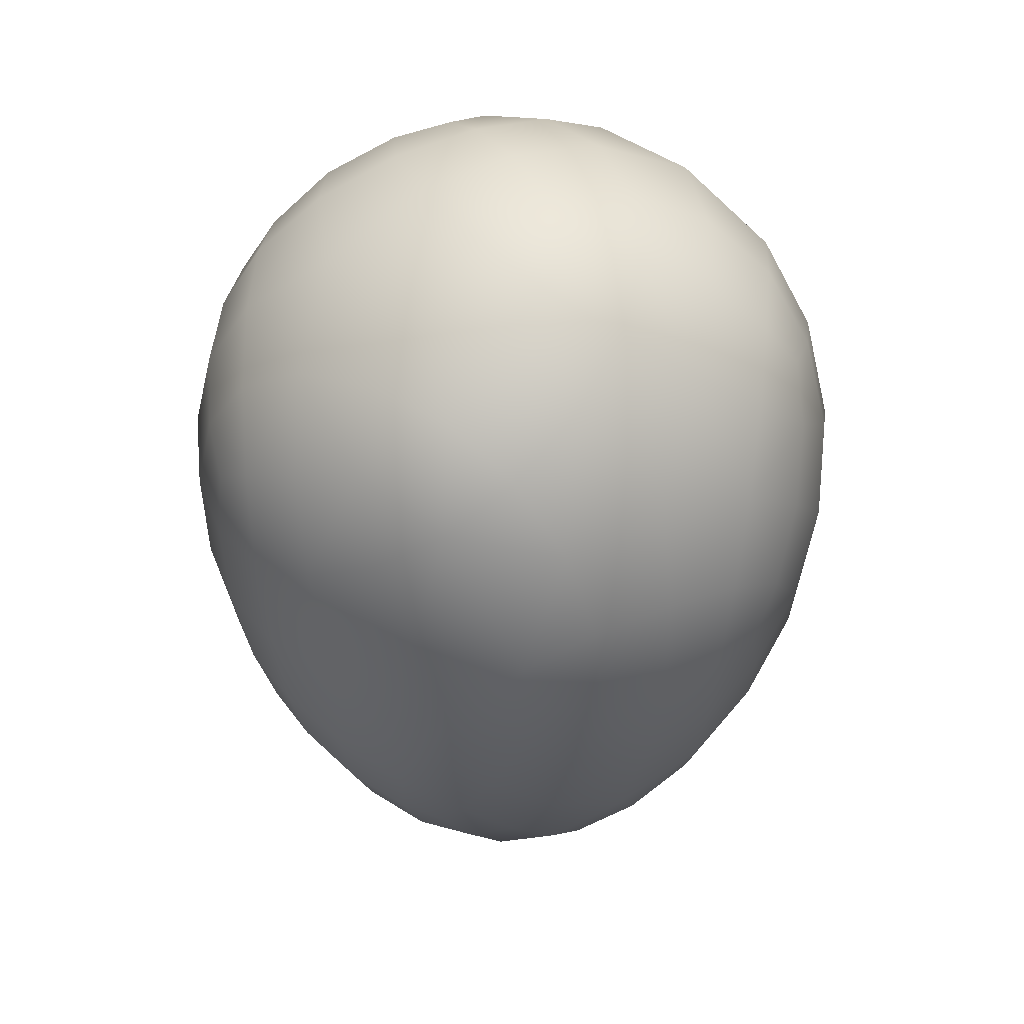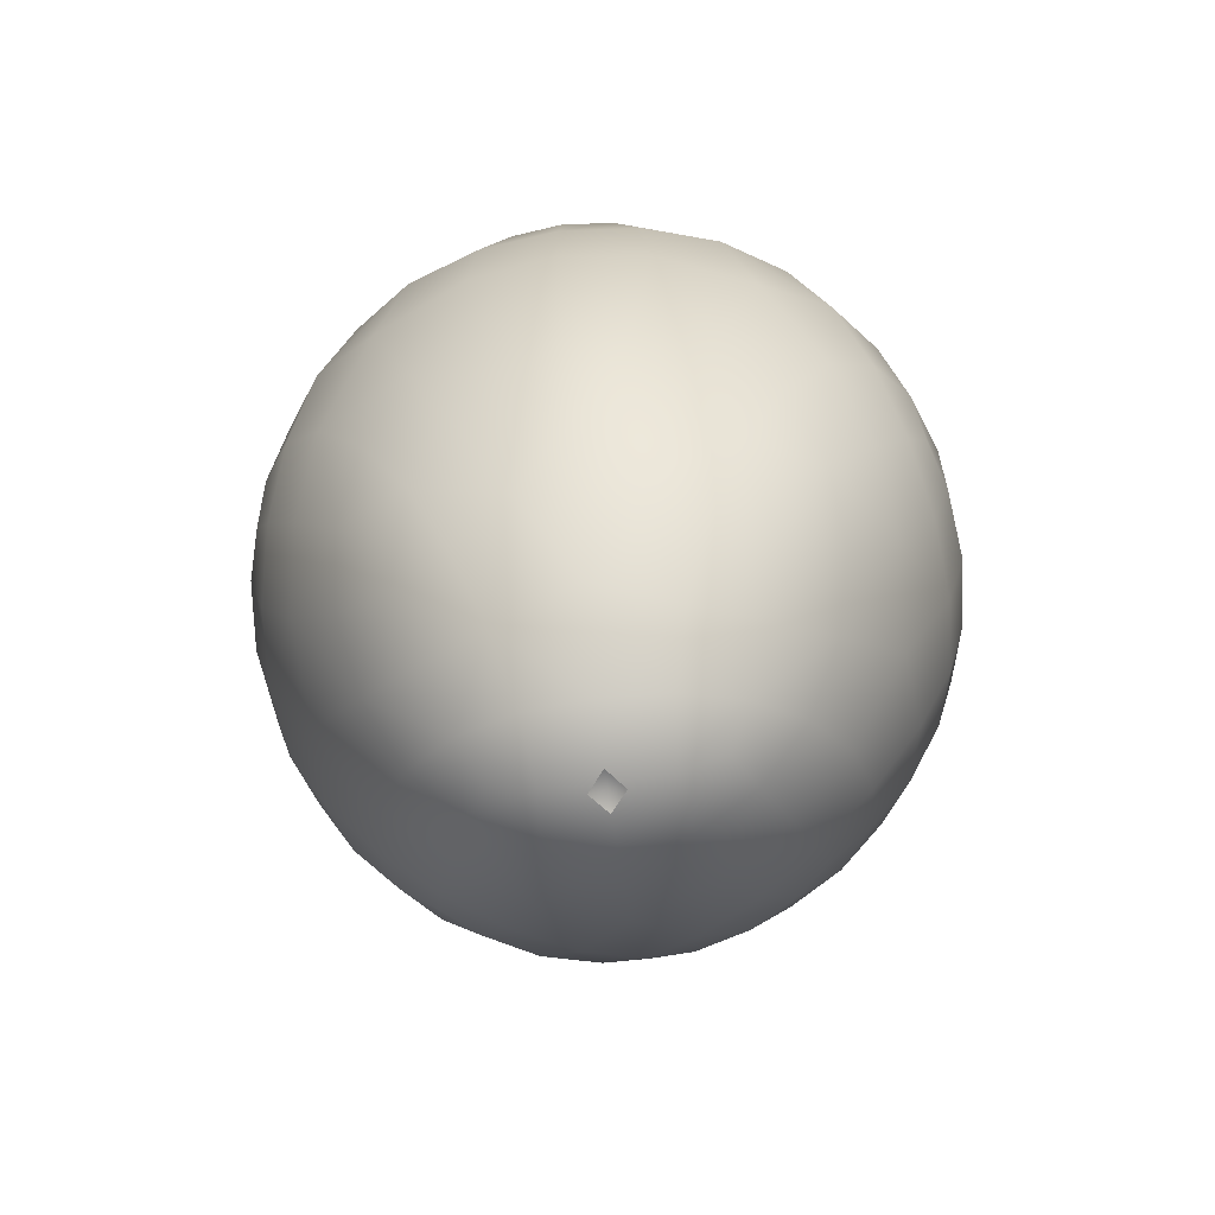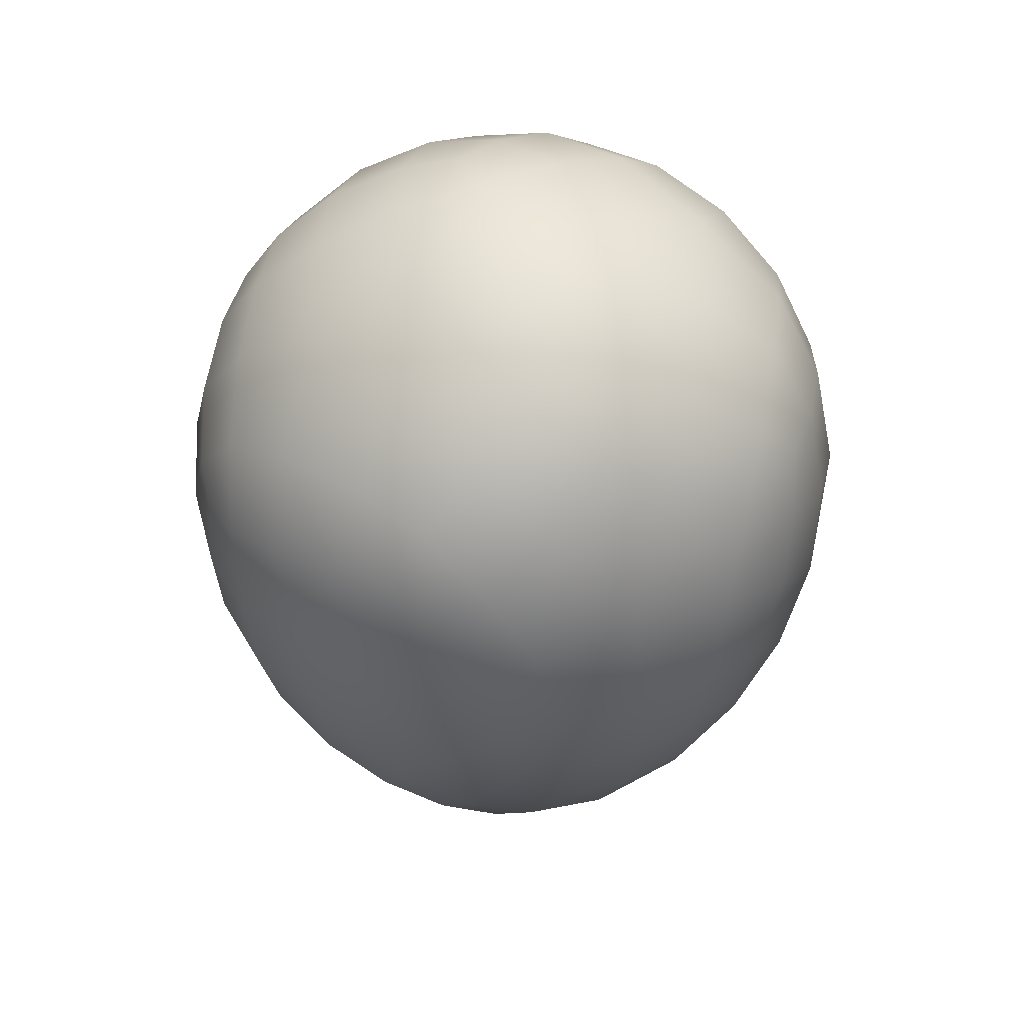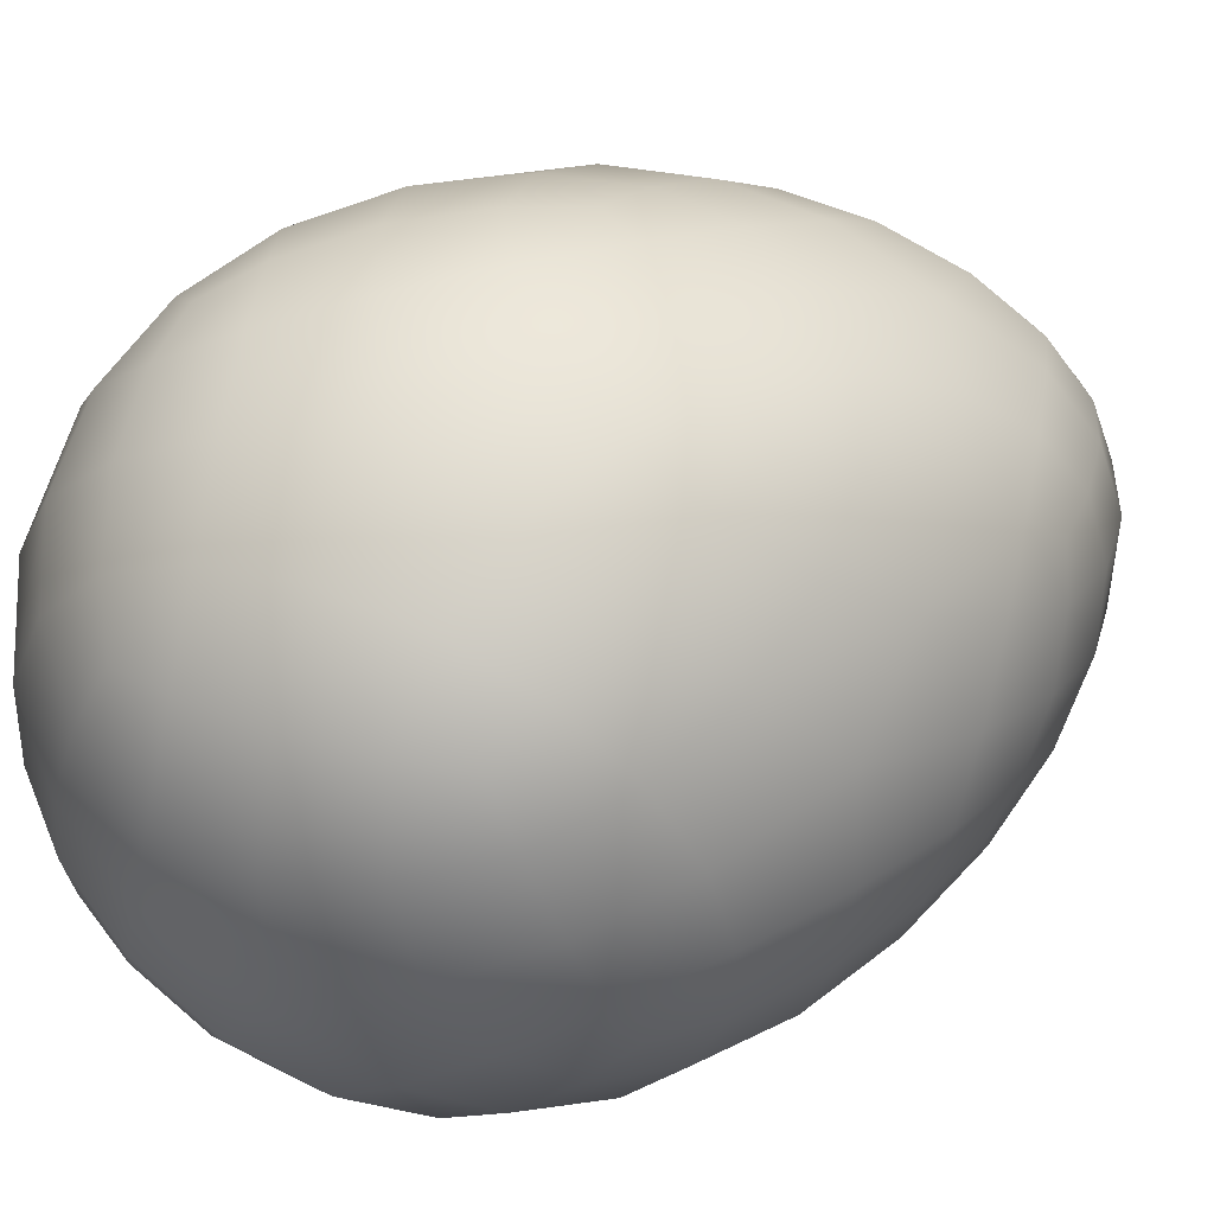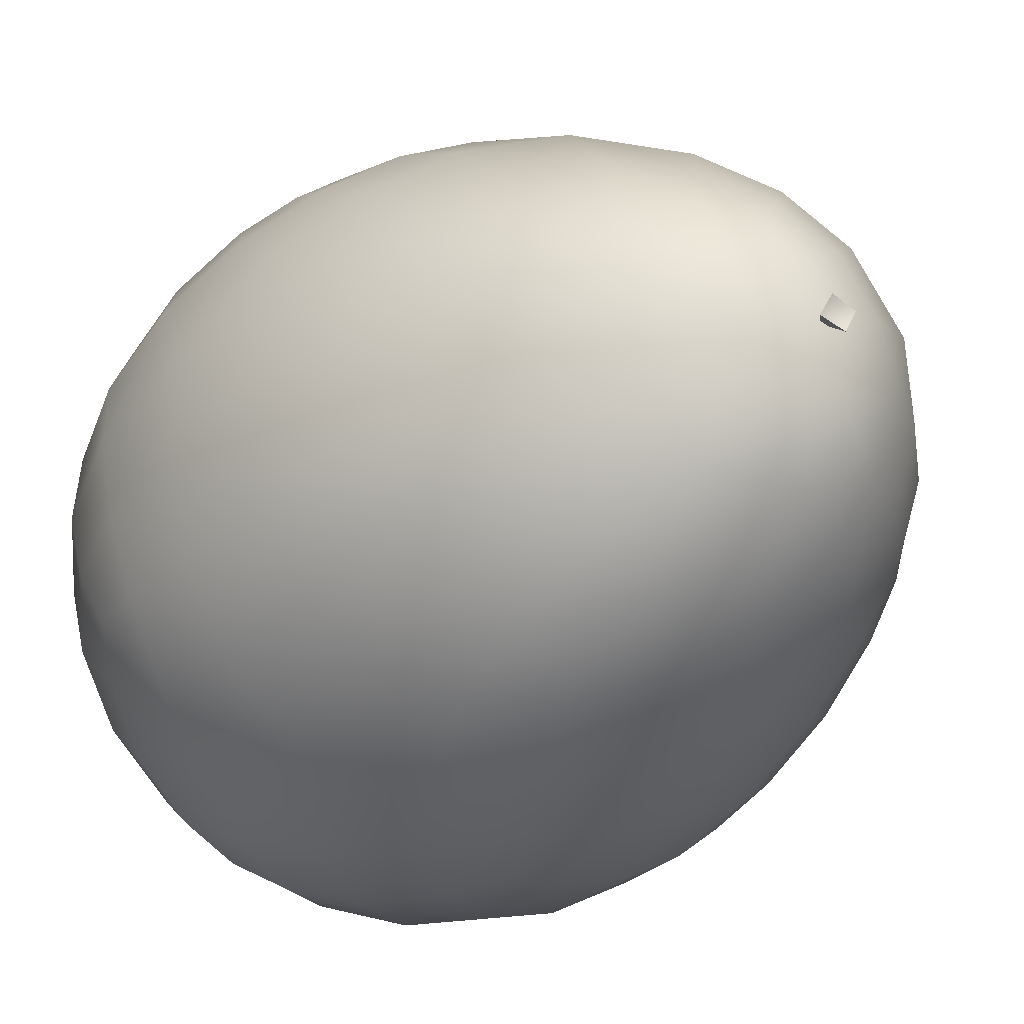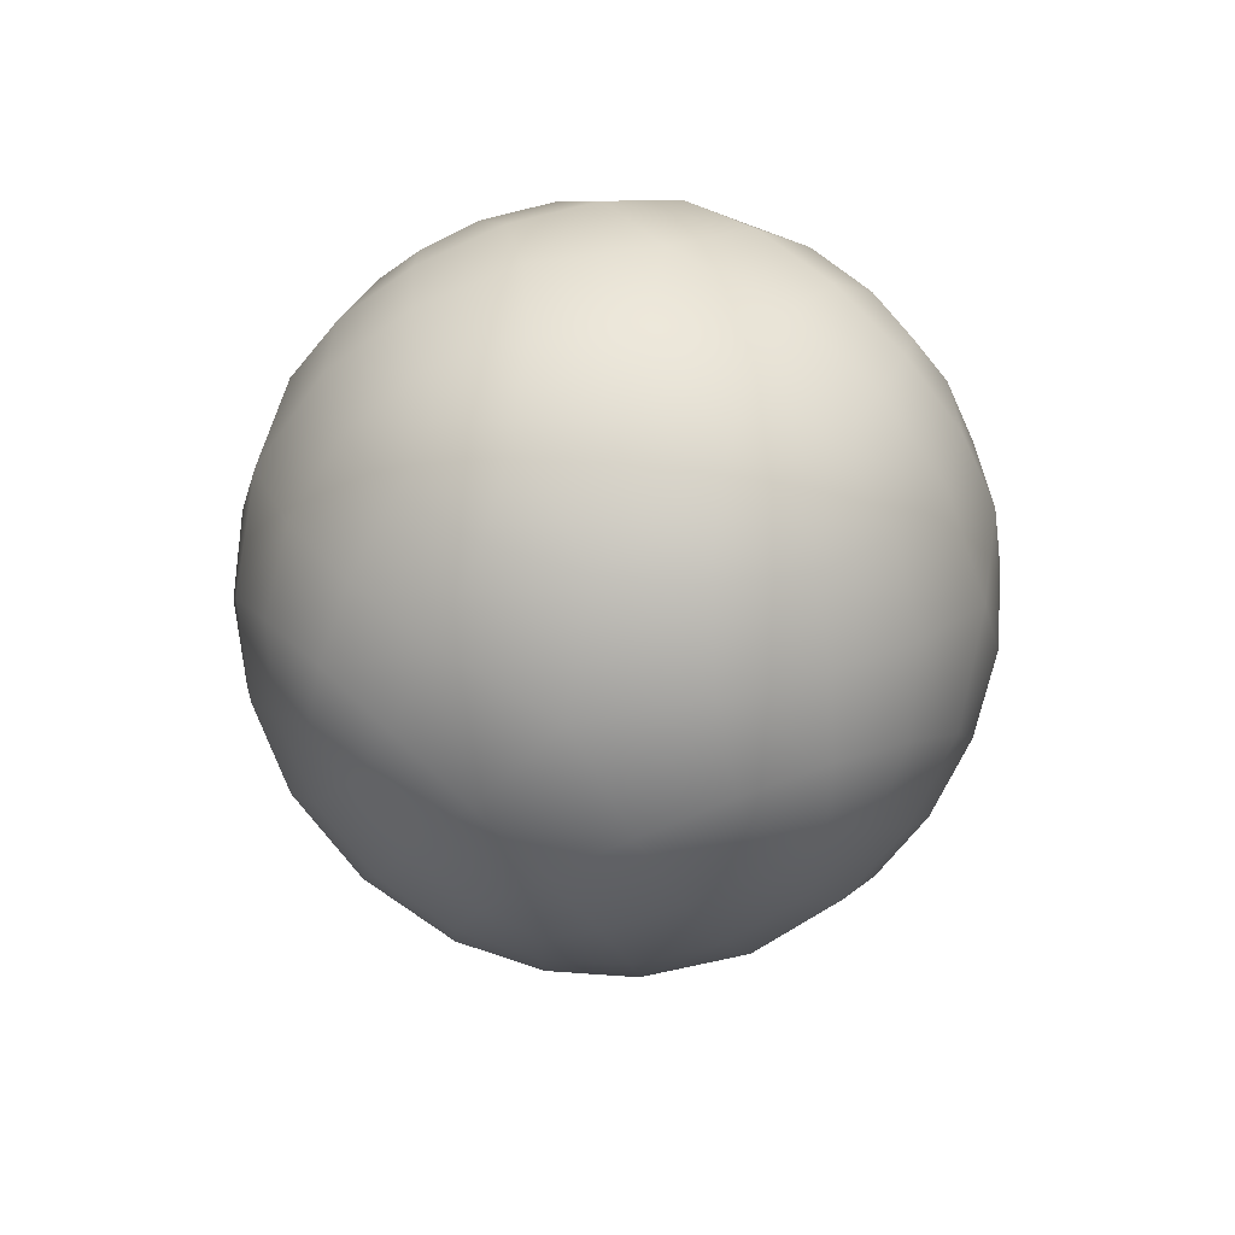
<metadata>
{"format":"obj","ext":"obj","renderer":"f3d","projection":"perspective","resolution":1024,"background":"white","views":[{"elev":37.7,"azim":131.6,"up":"+Y"},{"elev":-71.2,"azim":76.7,"up":"+Y"},{"elev":53.4,"azim":-43.5,"up":"+Y"},{"elev":34.0,"azim":-121.8,"up":"+Z"},{"elev":-24.3,"azim":-34.0,"up":"+Z"},{"elev":73.3,"azim":80.0,"up":"+Y"}]}
</metadata>
<code>
g default
v 6.245 -3.434 2.405
v 7.121 3.751 2.742
v 5.126 0.1583 -5.7
v 6.328 5.971 -2.809
v 5.114 -5.655 -2.27
v -0.02116 0.1583 7.666
v 2.27 -5.655 5.114
v 2.809 5.971 6.328
v -6.245 -3.434 -2.405
v -7.121 3.751 -2.742
v -5.126 0.1583 5.7
v -5.114 -5.655 2.27
v -6.328 5.971 2.809
v 0.02116 0.1583 -7.666
v -2.809 5.971 -6.328
v -2.27 -5.655 -5.114
v -0.8144 -9.247 2.115
v -1.152 9.564 2.991
v 1.152 9.564 -2.991
v 0.8144 -9.247 -2.115
v 6.029 -4.876 0.01664
v 5.476 -2.953 -4.16
v 6.135 3.27 -4.66
v 7.249 5.193 0.02
v 7.154 0.1583 2.755
v 1.424 3.27 7.572
v 1.271 -2.953 6.758
v 4.483 -4.876 4.032
v 5.389 5.193 4.847
v 0.7093 -7.987 3.77
v 3.055 -7.987 -2.32
v -2.755 0.1583 7.154
v -5.476 -2.953 4.16
v -3.055 -7.987 2.32
v -6.029 -4.876 -0.01664
v -4.483 -4.876 -4.032
v -0.7093 -7.987 -3.77
v -1.271 -2.953 -6.758
v 2.755 0.1583 -7.154
v -1.424 3.27 -7.572
v -0.9569 8.304 -5.086
v 4.121 8.304 -3.131
v -0 10.23 -0
v 0.9569 8.304 5.086
v -4.121 8.304 3.131
v -6.135 3.27 4.66
v -7.249 5.193 -0.02
v -7.154 0.1583 -2.755
v -5.389 5.193 -4.847
v 7.534 0.1583 -1.417
v 4.637 0.1583 6.105
v 3.173 -8.407 1.222
v -2.117 -5.135 5.498
v -3.173 -8.407 -1.222
v 2.117 -5.135 -5.498
v 2.57 5.452 -6.673
v 4.349 8.723 1.675
v -2.57 5.452 6.673
v -7.534 0.1583 1.417
v -4.349 8.723 -1.675
v -4.637 0.1583 -6.105
v 6.244 -4.13 1.372
v 5.589 -5.407 -1.305
v 5.349 -4.559 -3.114
v 5.373 -1.215 -5.094
v 5.649 1.531 -5.356
v 6.357 4.875 -3.7
v 6.852 5.724 -1.6
v 7.304 4.447 1.605
v 7.265 2.225 2.798
v 6.737 -1.909 2.595
v 2.233 4.875 7.008
v 0.5973 1.531 7.762
v 0.5681 -1.215 7.382
v 1.879 -4.559 5.898
v 3.27 -5.407 4.717
v 5.552 -4.13 3.171
v 6.494 4.447 3.709
v 4.009 5.724 5.783
v 1.597 -6.78 4.581
v -0.1654 -8.847 2.86
v -0.4639 -9.696 1.204
v 0.4639 -9.696 -1.204
v 1.796 -8.847 -2.232
v 4.257 -6.78 -2.326
v -1.228 0.1583 7.567
v -4.165 0.1583 6.436
v -5.373 -1.215 5.094
v -5.349 -4.559 3.114
v -4.257 -6.78 2.326
v -1.796 -8.847 2.232
v -5.589 -5.407 1.305
v -6.244 -4.13 -1.372
v -5.552 -4.13 -3.171
v -3.27 -5.407 -4.717
v -1.597 -6.78 -4.581
v 0.1654 -8.847 -2.86
v -1.879 -4.559 -5.898
v -0.5681 -1.215 -7.382
v 1.228 0.1583 -7.567
v 4.165 0.1583 -6.436
v -0.5973 1.531 -7.762
v -2.233 4.875 -7.008
v -2.06 7.097 -5.909
v 0.2304 9.164 -3.985
v 2.502 9.164 -3.11
v 5.492 7.097 -3.001
v 0.6672 10.01 -1.732
v -0.6672 10.01 1.732
v -0.2304 9.164 3.985
v 2.06 7.097 5.909
v -2.502 9.164 3.11
v -5.492 7.097 3.001
v -6.357 4.875 3.7
v -5.649 1.531 5.356
v -6.852 5.724 1.6
v -7.304 4.447 -1.605
v -7.265 2.225 -2.798
v -6.737 -1.909 -2.595
v -4.009 5.724 -5.783
v -6.494 4.447 -3.709
v 6.944 -2.686 -0.6274
v 6.633 -1.6 -3.062
v 7.073 1.916 -3.265
v 7.704 3.003 -0.6961
v 7.615 0.1583 0.8846
v 3.055 1.916 7.166
v 2.866 -1.6 6.721
v 4.729 -2.686 5.123
v 6.241 0.1583 4.452
v 5.247 3.003 5.684
v 3.996 -6.748 2.793
v 1.898 -8.506 2.685
v 1.466 -9.592 0.5647
v 3.209 -8.506 -0.7182
v 4.837 -6.748 0.6094
v -2.546 -2.352 6.611
v -4.05 -4.11 4.959
v -2.732 -6.954 3.851
v -0.5576 -6.954 4.689
v -0.3226 -4.11 6.394
v -3.209 -8.506 0.7182
v -4.837 -6.748 -0.6094
v -3.996 -6.748 -2.793
v -1.898 -8.506 -2.685
v -1.466 -9.592 -0.5647
v 2.732 -6.954 -3.851
v 0.5576 -6.954 -4.689
v 0.3226 -4.11 -6.394
v 2.546 -2.352 -6.611
v 4.05 -4.11 -4.959
v 2.79 2.669 -7.245
v 0.3771 4.427 -7.474
v 0.7239 7.271 -6.087
v 3.546 7.271 -5
v 4.734 4.427 -5.796
v 6.232 7.064 0.7851
v 4.413 8.822 -0.9879
v 2.101 9.909 0.8091
v 2.611 8.822 3.693
v 5.149 7.064 3.598
v -0.7239 7.271 6.087
v -3.546 7.271 5
v -4.734 4.427 5.796
v -2.79 2.669 7.245
v -0.3771 4.427 7.474
v -6.944 -2.686 0.6274
v -6.633 -1.6 3.062
v -7.073 1.916 3.265
v -7.704 3.003 0.6961
v -7.615 0.1583 -0.8846
v -6.232 7.064 -0.7851
v -4.413 8.822 0.9879
v -2.101 9.909 -0.8091
v -2.611 8.822 -3.693
v -5.149 7.064 -3.598
v -5.247 3.003 -5.684
v -3.055 1.916 -7.166
v -2.866 -1.6 -6.721
v -4.729 -2.686 -5.123
v -6.241 0.1583 -4.452
v 6.328 -3.529 -2.056
v 6.407 0.1583 -4.209
v 7.241 3.846 -2.353
v 7.702 2.437 1.082
v 7.087 -2.121 0.9959
v 1.928 0.1583 7.419
v 3.314 -3.529 5.769
v 5.924 -2.121 4.015
v 6.438 2.437 4.363
v 3.792 3.846 6.602
v 2.763 -7.116 3.673
v 0.7856 -9.395 1.838
v 1.815 -9.395 -0.8361
v 4.513 -7.116 -0.871
v 5.192 -5.708 2
v -4.062 -2.059 5.915
v -4.114 -5.746 3.711
v -1.365 -8.025 3.546
v 0.5616 -5.746 5.512
v -0.9547 -2.059 7.112
v -4.513 -7.116 0.871
v -5.192 -5.708 -2
v -2.763 -7.116 -3.673
v -0.7856 -9.395 -1.838
v -1.815 -9.395 0.8361
v 1.365 -8.025 -3.546
v -0.5616 -5.746 -5.512
v 0.9547 -2.059 -7.112
v 4.062 -2.059 -5.915
v 4.114 -5.746 -3.711
v 1.035 2.375 -7.711
v -0.6972 6.063 -6.843
v 1.845 8.342 -4.79
v 5.107 6.063 -4.607
v 4.405 2.375 -6.413
v 5.895 7.433 -1.138
v 2.582 9.712 -1.189
v 1.117 9.712 2.614
v 3.609 7.433 4.798
v 6.436 6.024 2.479
v -1.845 8.342 4.79
v -5.107 6.063 4.607
v -4.405 2.375 6.413
v -1.035 2.375 7.711
v 0.6972 6.063 6.843
v -6.328 -3.529 2.056
v -6.407 0.1583 4.209
v -7.241 3.846 2.353
v -7.702 2.437 -1.082
v -7.087 -2.121 -0.9959
v -5.895 7.433 1.138
v -2.582 9.712 1.189
v -1.117 9.712 -2.614
v -3.609 7.433 -4.798
v -6.436 6.024 -2.479
v -3.792 3.846 -6.602
v -1.928 0.1583 -7.419
v -3.314 -3.529 -5.769
v -5.924 -2.121 -4.015
v -6.438 2.437 -4.363
v -0 -9.884 -0
v 0.4149 -10.2 0.1598
v -0.1313 -10.23 0.3408
v -0 -10.08 0
v 0.1313 -10.23 -0.3408
v -0.4149 -10.2 -0.1598
v 0.1466 -9.878 0.05647
v -0.04639 -9.889 0.1204
v 0.04639 -9.889 -0.1204
v -0.1466 -9.878 -0.05647
g polySurface4
f 63 5 64 182
f 64 22 123 182
f 123 50 122 182
f 122 21 63 182
f 65 3 66 183
f 66 23 124 183
f 124 50 123 183
f 123 22 65 183
f 67 4 68 184
f 68 24 125 184
f 125 50 124 184
f 124 23 67 184
f 69 2 70 185
f 70 25 126 185
f 126 50 125 185
f 125 24 69 185
f 71 1 62 186
f 62 21 122 186
f 122 50 126 186
f 126 25 71 186
f 73 6 74 187
f 74 27 128 187
f 128 51 127 187
f 127 26 73 187
f 75 7 76 188
f 76 28 129 188
f 129 51 128 188
f 128 27 75 188
f 77 1 71 189
f 71 25 130 189
f 130 51 129 189
f 129 28 77 189
f 70 2 78 190
f 78 29 131 190
f 131 51 130 190
f 130 25 70 190
f 79 8 72 191
f 72 26 127 191
f 127 51 131 191
f 131 29 79 191
f 76 7 80 192
f 80 30 133 192
f 133 52 132 192
f 132 28 76 192
f 81 17 82 193
f 134 52 133 193
f 133 30 81 193
f 83 20 84 194
f 84 31 135 194
f 135 52 134 194
f 85 5 63 195
f 63 21 136 195
f 136 52 135 195
f 135 31 85 195
f 62 1 77 196
f 77 28 132 196
f 132 52 136 196
f 136 21 62 196
f 87 11 88 197
f 88 33 138 197
f 138 53 137 197
f 137 32 87 197
f 89 12 90 198
f 90 34 139 198
f 139 53 138 198
f 138 33 89 198
f 91 17 81 199
f 81 30 140 199
f 140 53 139 199
f 139 34 91 199
f 80 7 75 200
f 75 27 141 200
f 141 53 140 200
f 140 30 80 200
f 74 6 86 201
f 86 32 137 201
f 137 53 141 201
f 141 27 74 201
f 90 12 92 202
f 92 35 143 202
f 143 54 142 202
f 142 34 90 202
f 93 9 94 203
f 94 36 144 203
f 144 54 143 203
f 143 35 93 203
f 95 16 96 204
f 96 37 145 204
f 145 54 144 204
f 144 36 95 204
f 97 20 83 205
f 146 54 145 205
f 145 37 97 205
f 82 17 91 206
f 91 34 142 206
f 142 54 146 206
f 84 20 97 207
f 97 37 148 207
f 148 55 147 207
f 147 31 84 207
f 96 16 98 208
f 98 38 149 208
f 149 55 148 208
f 148 37 96 208
f 99 14 100 209
f 100 39 150 209
f 150 55 149 209
f 149 38 99 209
f 101 3 65 210
f 65 22 151 210
f 151 55 150 210
f 150 39 101 210
f 64 5 85 211
f 85 31 147 211
f 147 55 151 211
f 151 22 64 211
f 100 14 102 212
f 102 40 153 212
f 153 56 152 212
f 152 39 100 212
f 103 15 104 213
f 104 41 154 213
f 154 56 153 213
f 153 40 103 213
f 105 19 106 214
f 106 42 155 214
f 155 56 154 214
f 154 41 105 214
f 107 4 67 215
f 67 23 156 215
f 156 56 155 215
f 155 42 107 215
f 66 3 101 216
f 101 39 152 216
f 152 56 156 216
f 156 23 66 216
f 68 4 107 217
f 107 42 158 217
f 158 57 157 217
f 157 24 68 217
f 106 19 108 218
f 108 43 159 218
f 159 57 158 218
f 158 42 106 218
f 109 18 110 219
f 110 44 160 219
f 160 57 159 219
f 159 43 109 219
f 111 8 79 220
f 79 29 161 220
f 161 57 160 220
f 160 44 111 220
f 78 2 69 221
f 69 24 157 221
f 157 57 161 221
f 161 29 78 221
f 110 18 112 222
f 112 45 163 222
f 163 58 162 222
f 162 44 110 222
f 113 13 114 223
f 114 46 164 223
f 164 58 163 223
f 163 45 113 223
f 115 11 87 224
f 87 32 165 224
f 165 58 164 224
f 164 46 115 224
f 86 6 73 225
f 73 26 166 225
f 166 58 165 225
f 165 32 86 225
f 72 8 111 226
f 111 44 162 226
f 162 58 166 226
f 166 26 72 226
f 92 12 89 227
f 89 33 168 227
f 168 59 167 227
f 167 35 92 227
f 88 11 115 228
f 115 46 169 228
f 169 59 168 228
f 168 33 88 228
f 114 13 116 229
f 116 47 170 229
f 170 59 169 229
f 169 46 114 229
f 117 10 118 230
f 118 48 171 230
f 171 59 170 230
f 170 47 117 230
f 119 9 93 231
f 93 35 167 231
f 167 59 171 231
f 171 48 119 231
f 116 13 113 232
f 113 45 173 232
f 173 60 172 232
f 172 47 116 232
f 112 18 109 233
f 109 43 174 233
f 174 60 173 233
f 173 45 112 233
f 108 19 105 234
f 105 41 175 234
f 175 60 174 234
f 174 43 108 234
f 104 15 120 235
f 120 49 176 235
f 176 60 175 235
f 175 41 104 235
f 121 10 117 236
f 117 47 172 236
f 172 60 176 236
f 176 49 121 236
f 120 15 103 237
f 103 40 178 237
f 178 61 177 237
f 177 49 120 237
f 102 14 99 238
f 99 38 179 238
f 179 61 178 238
f 178 40 102 238
f 98 16 95 239
f 95 36 180 239
f 180 61 179 239
f 179 38 98 239
f 94 9 119 240
f 119 48 181 240
f 181 61 180 240
f 180 36 94 240
f 118 10 121 241
f 121 49 177 241
f 177 61 181 241
f 181 48 118 241
f 83 242 146 205
f 134 242 83 194
f 82 242 134 193
f 146 242 82 206
f 243 244 245
f 246 243 245
f 247 246 245
f 244 247 245
f 248 249 244 243
f 250 248 243 246
f 251 250 246 247
f 249 251 247 244

</code>
